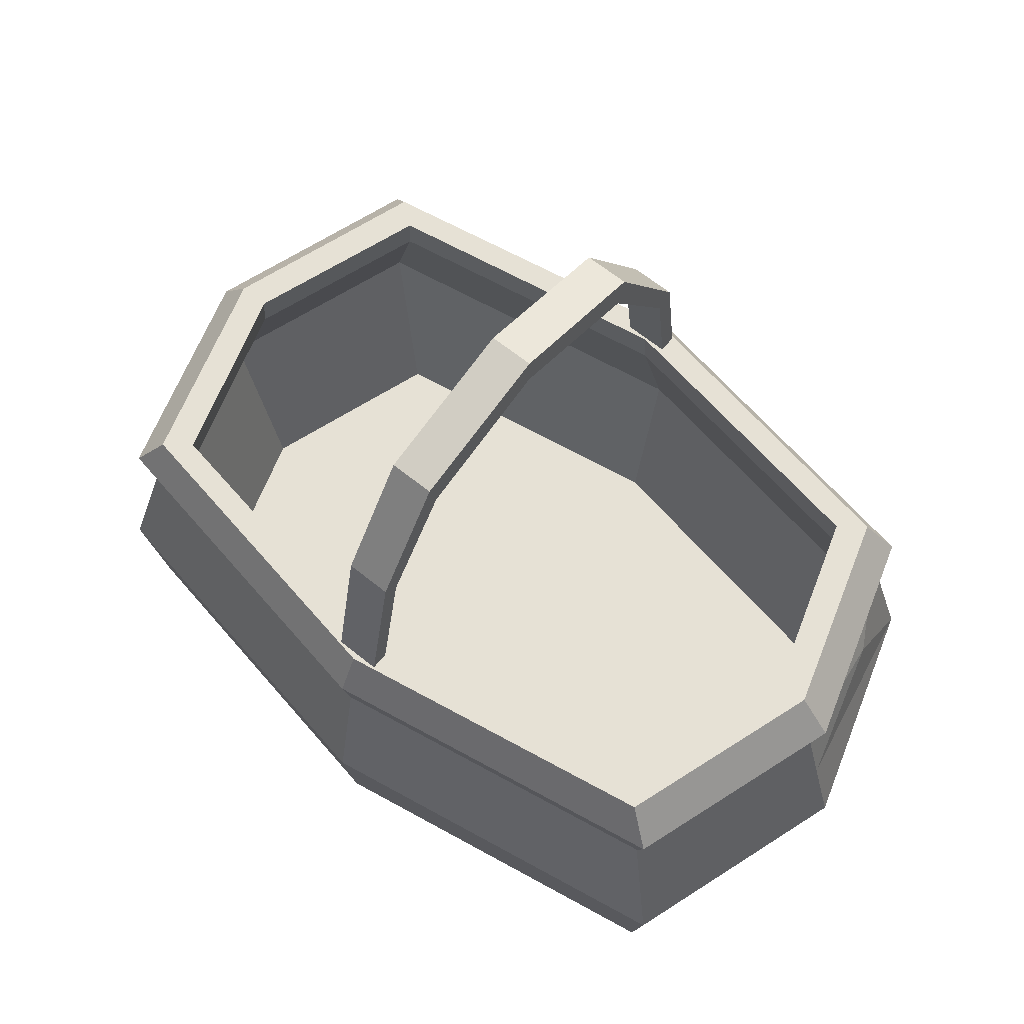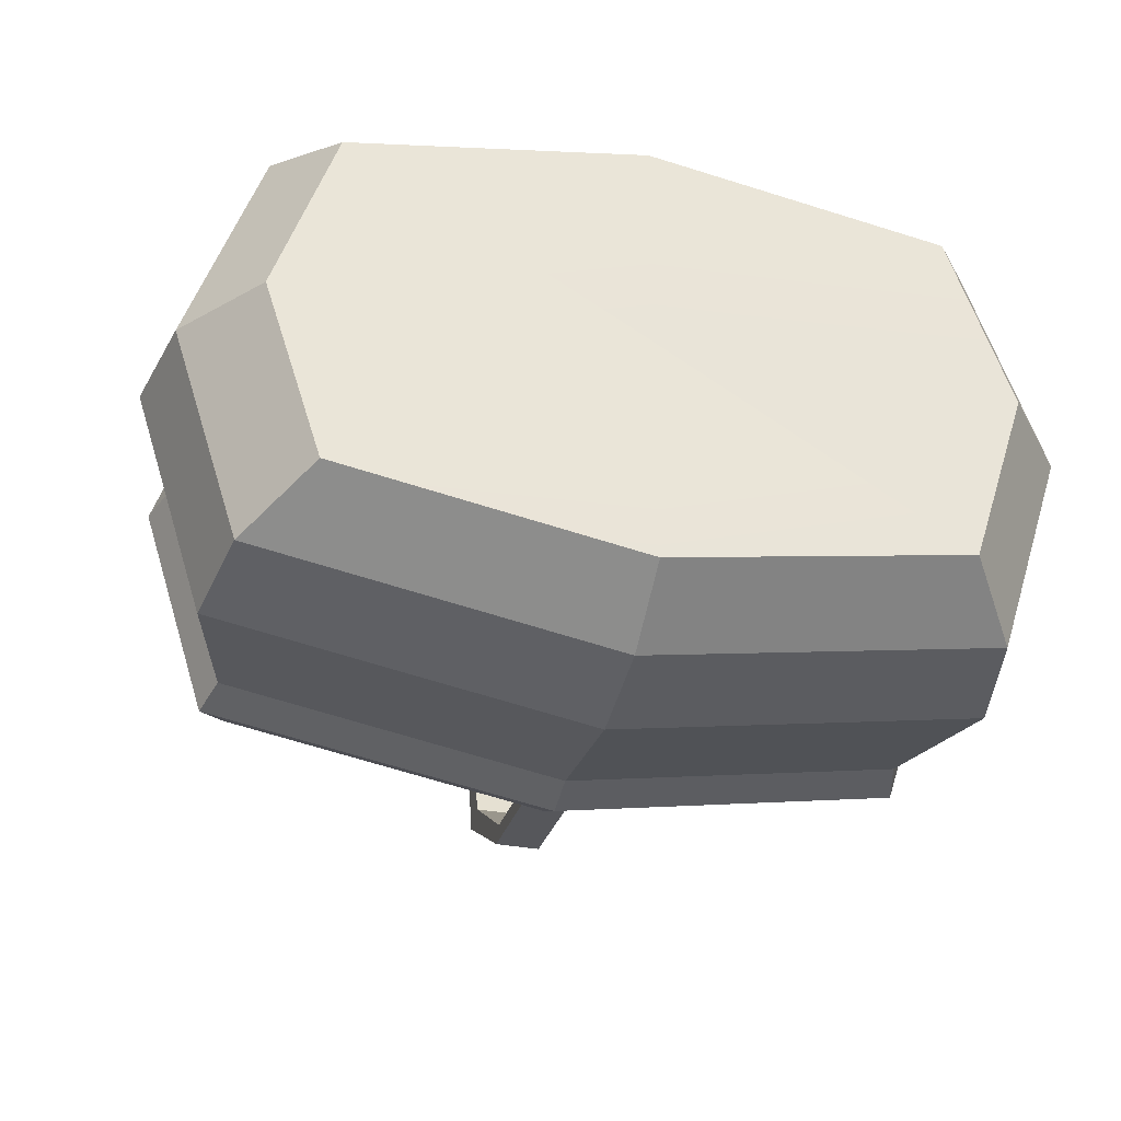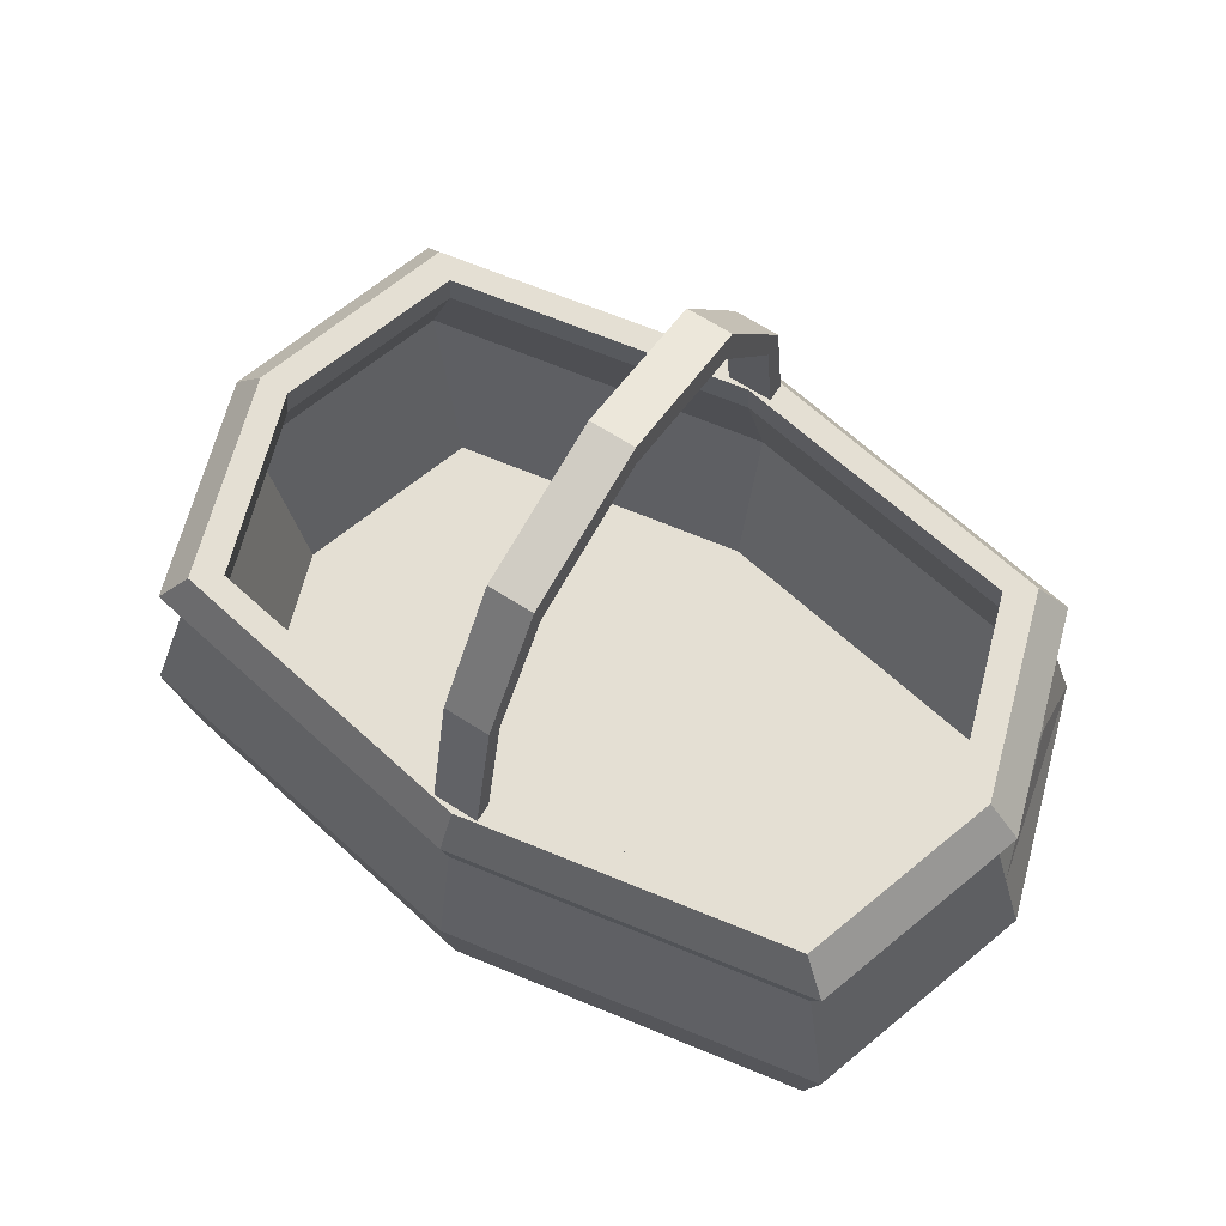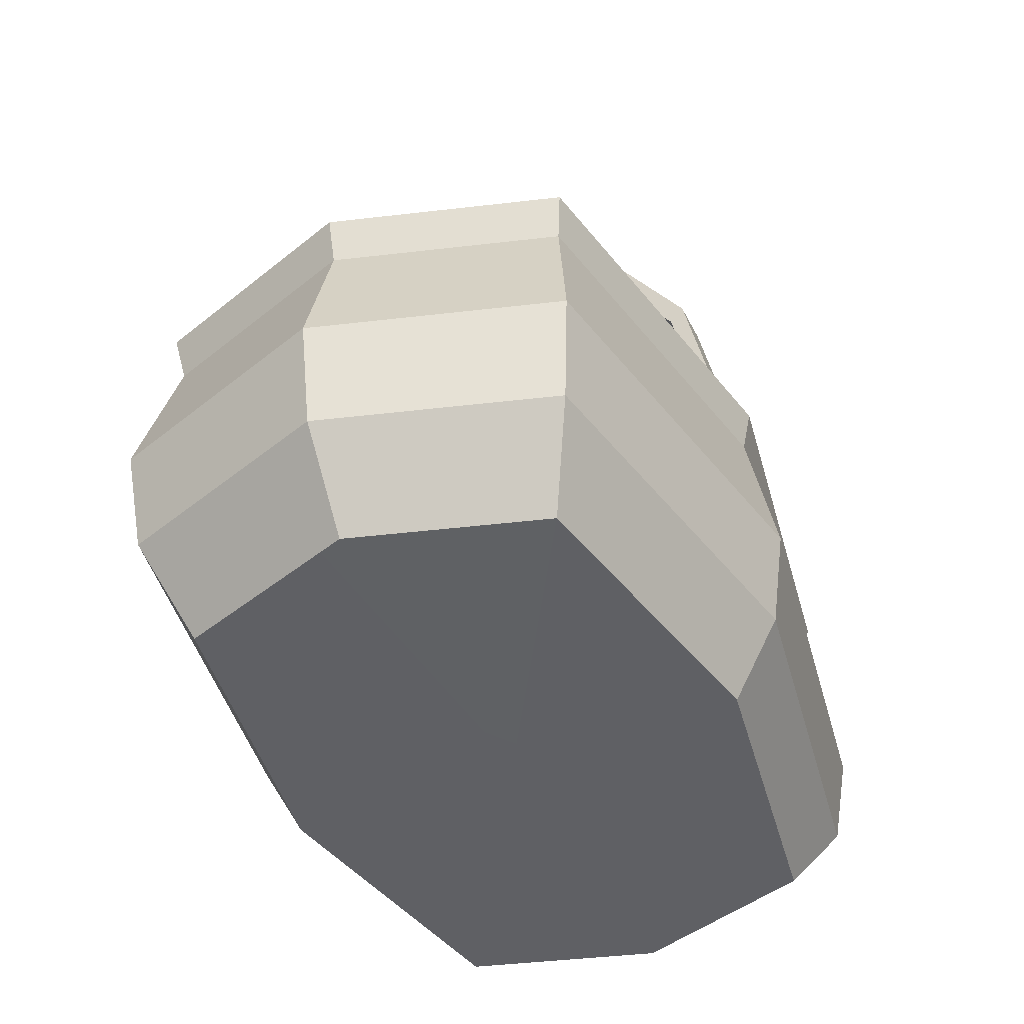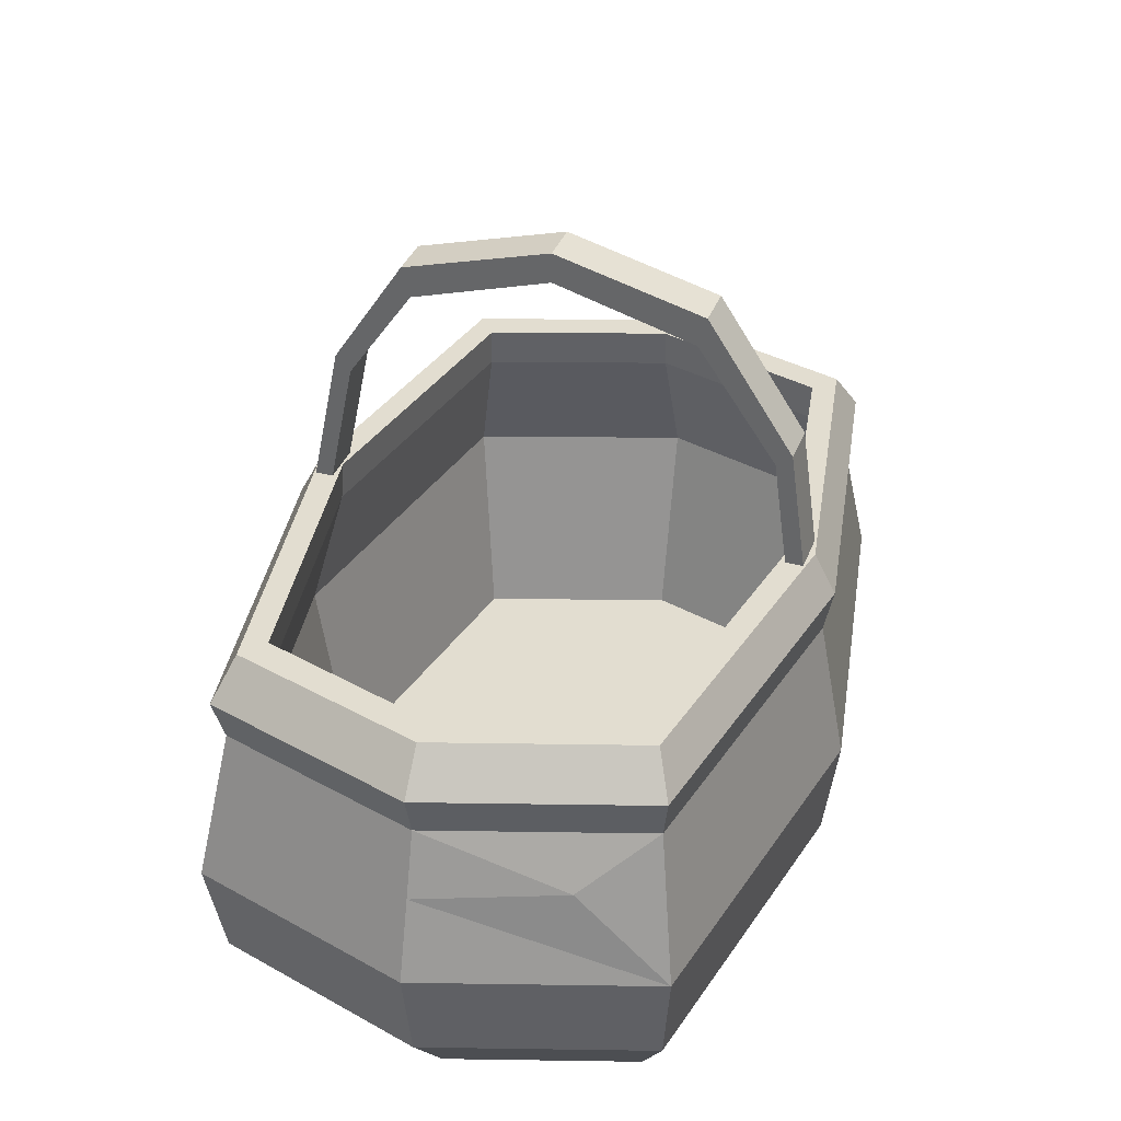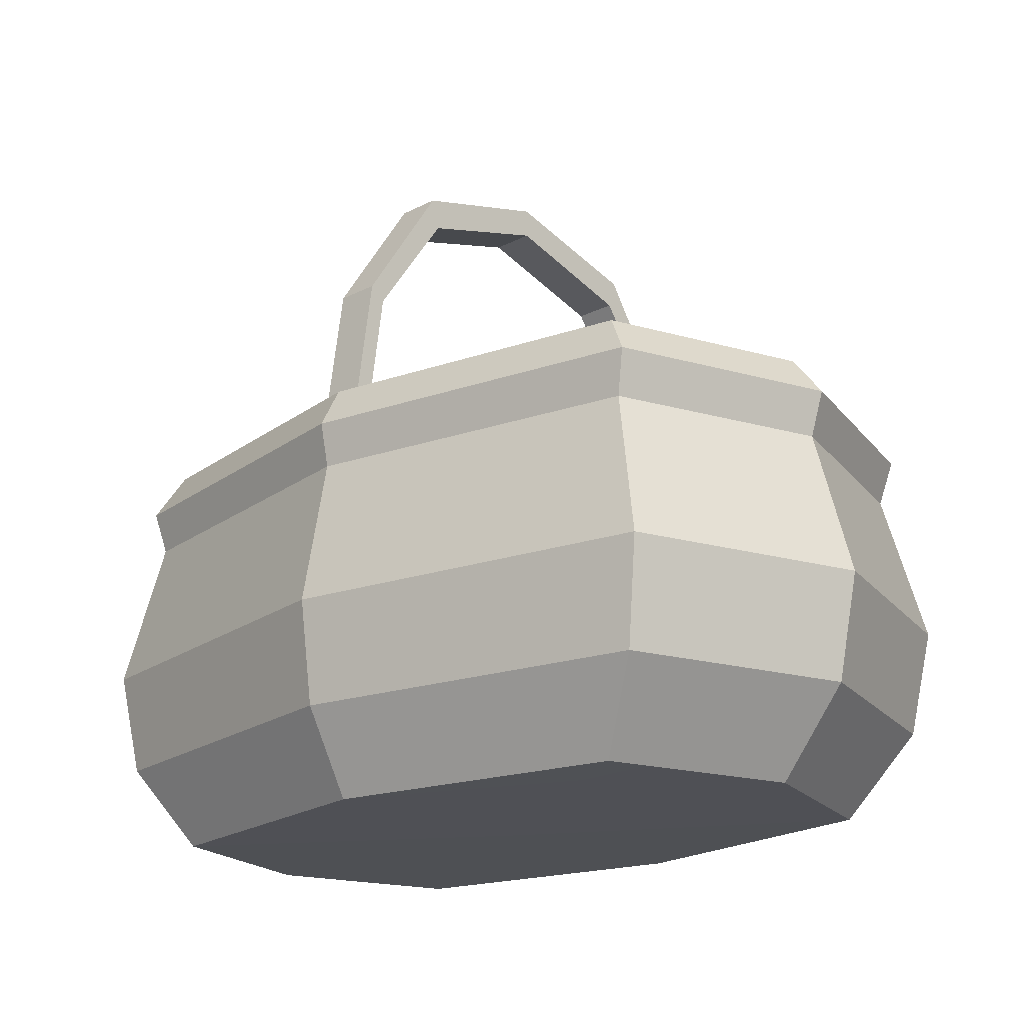
<metadata>
{"format":"obj","ext":"obj","renderer":"f3d","projection":"perspective","resolution":1024,"background":"white","views":[{"elev":64.4,"azim":39.3,"up":"+Y"},{"elev":-34.9,"azim":-13.9,"up":"+Z"},{"elev":66.4,"azim":32.6,"up":"+Y"},{"elev":-45.0,"azim":-64.6,"up":"+Y"},{"elev":35.3,"azim":108.8,"up":"+Y"},{"elev":-19.1,"azim":-136.3,"up":"+Y"}]}
</metadata>
<code>
o SM_Prop_Basket_02
v -1.456 27.6 15.23
v 1.456 27.6 15.23
v -1.456 27.6 16.4
v 1.456 27.6 16.4
v -1.456 46.58 0.06715
v 1.456 46.58 0.06715
v -1.456 43.93 -9.661
v 1.456 43.93 -9.661
v -1.456 27.6 -16.4
v 1.456 27.6 -16.4
v -1.456 27.6 -15.23
v 1.456 27.6 -15.23
v -1.456 41.96 -9.112
v 1.456 41.96 -9.112
v -1.456 44.61 0.06715
v 1.456 44.61 0.06715
v -1.456 43.93 9.795
v -1.456 41.96 9.246
v 1.456 43.93 9.795
v 1.456 41.96 9.246
v -1.456 36.82 14.5
v -1.456 35.83 13.54
v 1.456 36.82 14.5
v 1.456 35.83 13.54
v -1.456 35.4 -15.3
v 1.456 35.4 -15.3
v -1.456 34.61 -14.27
v 1.456 34.61 -14.27
v 0 22.06 17.62
v 22.05 22.06 13.71
v 0 24.91 18.23
v 22.81 24.91 14.18
v 0 3.249 -15.85
v 0 3.249 1e-06
v 20.29 3.249 -12.33
v 24.31 3.249 1e-06
v 0 22.06 -17.62
v 0 24.91 -18.23
v 22.05 22.06 -13.71
v 22.81 24.91 -14.18
v 23.19 0.1426 0
v 0 0 0
v 19.36 0.1426 -12.03
v 0 0.1426 -15.47
v 27.33 24.91 4e-06
v 26.42 22.06 4e-06
v -22.05 22.06 -13.71
v -26.42 22.06 4e-06
v -22.81 24.91 -14.18
v -27.33 24.91 4e-06
v -24.31 3.249 1e-06
v -20.29 3.249 -12.33
v -22.05 22.06 13.71
v -22.81 24.91 14.18
v -19.36 0.1426 -12.03
v -23.19 0.1426 0
v 0 3.249 15.85
v -20.29 3.249 12.33
v 20.29 3.249 12.33
v 0 0.1426 15.47
v 19.36 0.1426 12.03
v -19.36 0.1426 12.03
v -23.13 17.54 -14.38
v -12.83 19.42 -15.85
v 0 18.14 -18.37
v -24.34 12.49 -15.13
v -29.16 12.49 2e-06
v -24.34 12.49 15.13
v -23.34 16.66 14.51
v -25.8 17.09 6.405
v -22.97 18.23 14.28
v 0 12.49 19.46
v -10.63 17.13 16.68
v 24.34 12.49 15.13
v 22.99 18.12 14.29
v 8.778 14.49 17.52
v 24.92 19.41 7.09
v 27.15 19.52 3e-06
v 29.16 12.49 2e-06
v 24.34 12.49 -15.13
v 27.65 17.78 3e-06
v 24.93 18.49 -9.265
v 12.54 12.49 -17.23
v 0 12.49 -19.46
v -23.86 9.722 -14.83
v -18.01 9.136 -15.79
v -14.79 5.698 -15.88
v 0 7.467 -18.75
v -28.54 9.522 2e-06
v -25.16 8.407 9.866
v 0 7.556 18.77
v -23.15 5.698 14.39
v 13.33 11.06 16.89
v 23.15 5.698 14.39
v 27.74 5.698 1e-06
v 24.05 10.8 -14.95
v -23.15 5.698 -14.39
v -21.3 2.988 -13.24
v -10.92 2.107 -14.61
v 0 5.698 -18.51
v -20.46 1.755 -12.72
v -25.75 3.268 1e-06
v -23.3 2.548 -5.852
v 0 5.698 18.51
v 23.15 5.698 -14.39
v 11.63 5.698 -16.44
v 25.18 27.6 4e-06
v 21.01 27.6 -13.06
v 0 27.6 -16.8
v -21.01 27.6 -13.06
v -25.18 27.6 4e-06
v -21.01 27.6 13.06
v 0 27.6 16.8
v 21.01 27.6 13.06
v 19.35 27.6 -11.75
v 23.18 27.6 4e-06
v 0 27.6 -15.11
v -19.35 27.6 -11.75
v -23.18 27.6 4e-06
v -19.35 27.6 11.75
v 0 27.6 15.11
v 19.35 27.6 11.75
v 19.62 24.97 -11.92
v 23.5 24.97 4e-06
v 0 24.97 -15.32
v -19.62 24.97 -11.92
v -23.5 24.97 4e-06
v 0 24.97 15.33
v -19.62 24.97 11.92
v 19.62 24.97 11.92
v 22.83 16.28 -13.87
v 27.36 16.28 3e-06
v 0 16.28 -17.84
v -22.83 16.28 -13.87
v -27.36 16.28 3e-06
v 0 16.28 17.84
v -22.83 16.28 13.87
v 22.83 16.28 13.87
v -8.138 17.1 -17.13
v -27.74 5.698 1e-06
v -23.57 8.097 -14.65
v -28.23 8.054 1e-06
f 1 2 3
f 3 2 4
f 5 6 7
f 7 6 8
f 9 10 11
f 11 10 12
f 13 14 15
f 15 14 16
f 6 16 8
f 8 16 14
f 13 15 7
f 7 15 5
f 5 15 17
f 17 15 18
f 17 19 5
f 5 19 6
f 20 16 19
f 19 16 6
f 15 16 18
f 18 16 20
f 17 18 21
f 21 18 22
f 21 23 17
f 17 23 19
f 24 20 23
f 23 20 19
f 18 20 22
f 22 20 24
f 7 8 25
f 25 8 26
f 27 13 25
f 25 13 7
f 27 28 13
f 13 28 14
f 8 14 26
f 26 14 28
f 3 4 21
f 21 4 23
f 2 24 4
f 4 24 23
f 22 24 1
f 1 24 2
f 21 22 3
f 3 22 1
f 11 12 27
f 27 12 28
f 26 28 10
f 10 28 12
f 25 26 9
f 9 26 10
f 11 27 9
f 9 27 25
f 29 30 31
f 31 30 32
f 33 34 35
f 35 34 36
f 37 38 39
f 39 38 40
f 41 42 43
f 43 42 44
f 45 46 40
f 40 46 39
f 47 48 49
f 49 48 50
f 51 34 52
f 52 34 33
f 29 31 53
f 53 31 54
f 44 42 55
f 55 42 56
f 49 38 47
f 47 38 37
f 57 34 58
f 58 34 51
f 36 34 59
f 59 34 57
f 30 46 32
f 32 46 45
f 60 42 61
f 61 42 41
f 56 42 62
f 62 42 60
f 50 48 54
f 54 48 53
f 63 47 64
f 47 37 64
f 37 65 64
f 66 67 63
f 67 48 63
f 48 47 63
f 68 69 67
f 69 70 67
f 67 70 48
f 48 70 53
f 53 70 71
f 68 72 69
f 69 72 73
f 72 29 73
f 29 53 73
f 53 71 73
f 74 75 76
f 72 76 29
f 29 76 30
f 30 76 75
f 75 77 30
f 30 77 46
f 77 78 46
f 79 80 81
f 81 80 82
f 80 39 82
f 39 46 82
f 46 78 82
f 80 83 39
f 39 83 37
f 37 83 65
f 83 84 65
f 66 84 85
f 85 84 86
f 86 84 87
f 84 88 87
f 85 89 66
f 66 89 67
f 68 67 90
f 90 67 89
f 91 72 92
f 92 72 68
f 74 93 94
f 94 93 91
f 93 72 91
f 94 95 74
f 74 95 79
f 80 79 96
f 96 83 80
f 97 87 98
f 98 87 99
f 87 100 99
f 100 44 99
f 44 55 99
f 55 101 99
f 102 103 56
f 56 103 101
f 101 103 98
f 62 102 56
f 60 104 62
f 62 104 92
f 94 104 61
f 61 104 60
f 61 41 94
f 94 41 95
f 95 41 105
f 105 41 43
f 105 43 106
f 43 44 106
f 44 100 106
f 45 40 107
f 107 40 108
f 40 38 108
f 108 38 109
f 49 110 38
f 38 110 109
f 50 111 49
f 49 111 110
f 54 31 112
f 112 31 113
f 50 54 111
f 111 54 112
f 32 114 31
f 31 114 113
f 45 107 32
f 32 107 114
f 108 115 107
f 107 115 116
f 108 109 115
f 115 109 117
f 110 118 109
f 109 118 117
f 110 111 118
f 118 111 119
f 112 113 120
f 120 113 121
f 112 120 111
f 111 120 119
f 114 122 113
f 113 122 121
f 114 107 122
f 122 107 116
f 115 123 116
f 116 123 124
f 117 125 115
f 115 125 123
f 117 118 125
f 125 118 126
f 118 119 126
f 126 119 127
f 121 128 120
f 120 128 129
f 120 129 119
f 119 129 127
f 121 122 128
f 128 122 130
f 122 116 130
f 130 116 124
f 123 131 124
f 124 131 132
f 125 133 123
f 123 133 131
f 125 126 133
f 133 126 134
f 126 127 134
f 134 127 135
f 128 136 129
f 129 136 137
f 129 137 127
f 127 137 135
f 128 130 136
f 136 130 138
f 130 124 138
f 138 124 132
f 132 131 36
f 36 131 35
f 131 133 35
f 35 133 33
f 134 52 133
f 133 52 33
f 135 51 134
f 134 51 52
f 137 136 58
f 58 136 57
f 135 137 51
f 51 137 58
f 138 59 136
f 136 59 57
f 132 36 138
f 138 36 59
f 74 76 72
f 92 104 91
f 94 91 104
f 79 95 96
f 96 95 105
f 84 83 88
f 88 83 106
f 106 83 105
f 105 83 96
f 88 106 100
f 87 88 100
f 66 63 84
f 63 139 84
f 139 65 84
f 63 64 139
f 139 64 65
f 71 70 69
f 69 73 71
f 140 97 102
f 102 97 103
f 98 103 97
f 98 99 101
f 55 56 101
f 140 102 92
f 92 102 62
f 79 81 74
f 74 81 75
f 81 82 78
f 75 81 77
f 77 81 78
f 74 72 93
f 141 86 97
f 97 86 87
f 97 140 141
f 141 140 142
f 142 90 89
f 142 89 141
f 141 89 85
f 85 86 141
f 68 90 92
f 92 90 140
f 90 142 140

</code>
